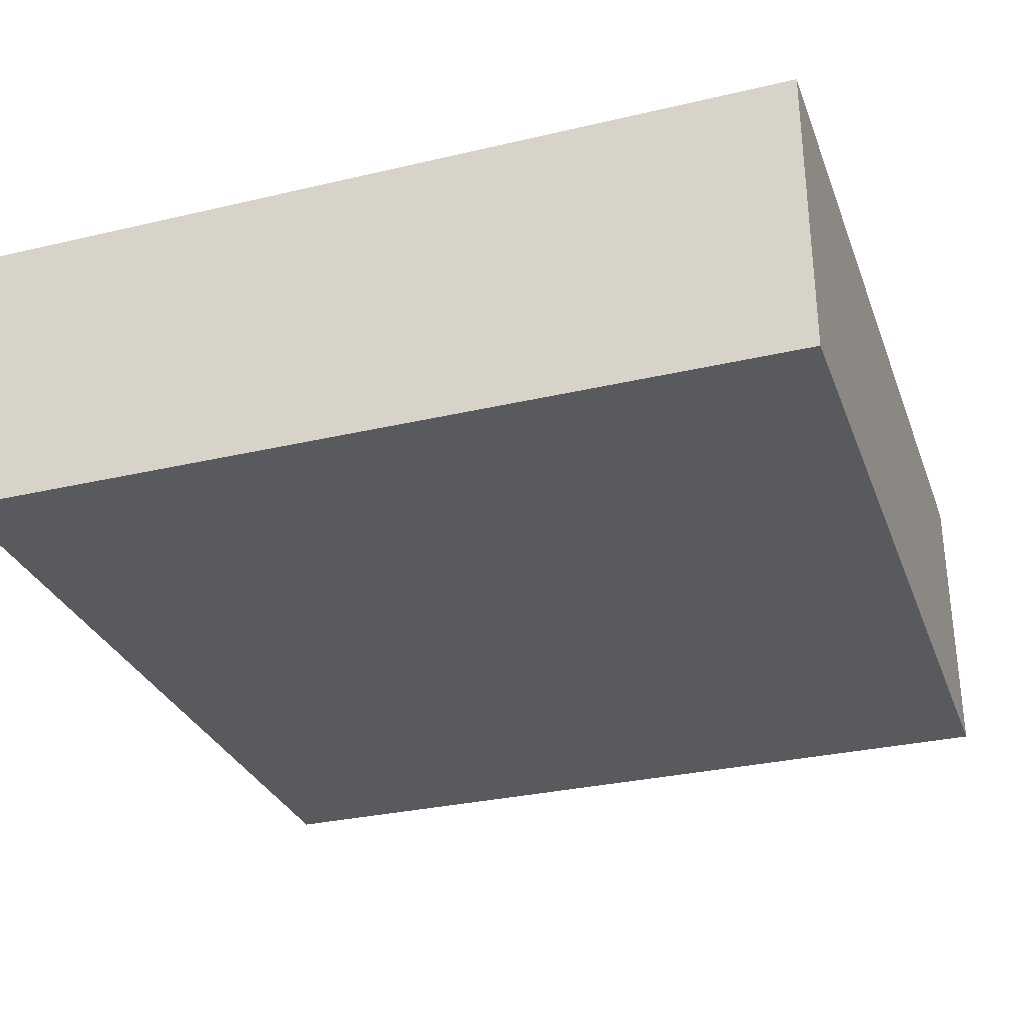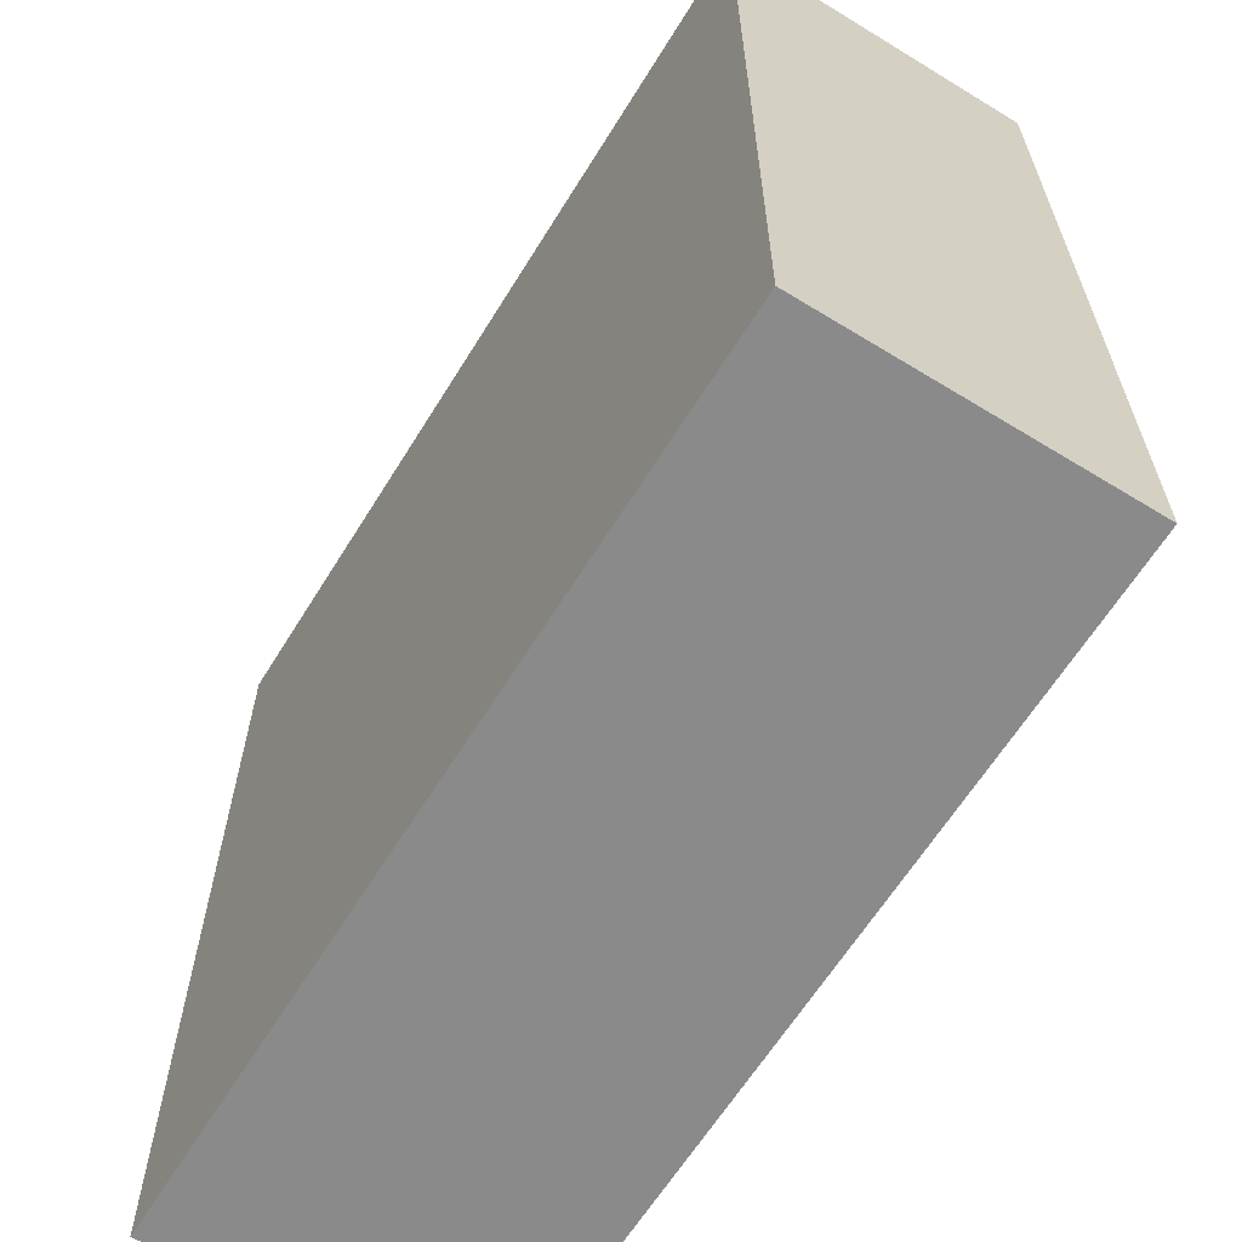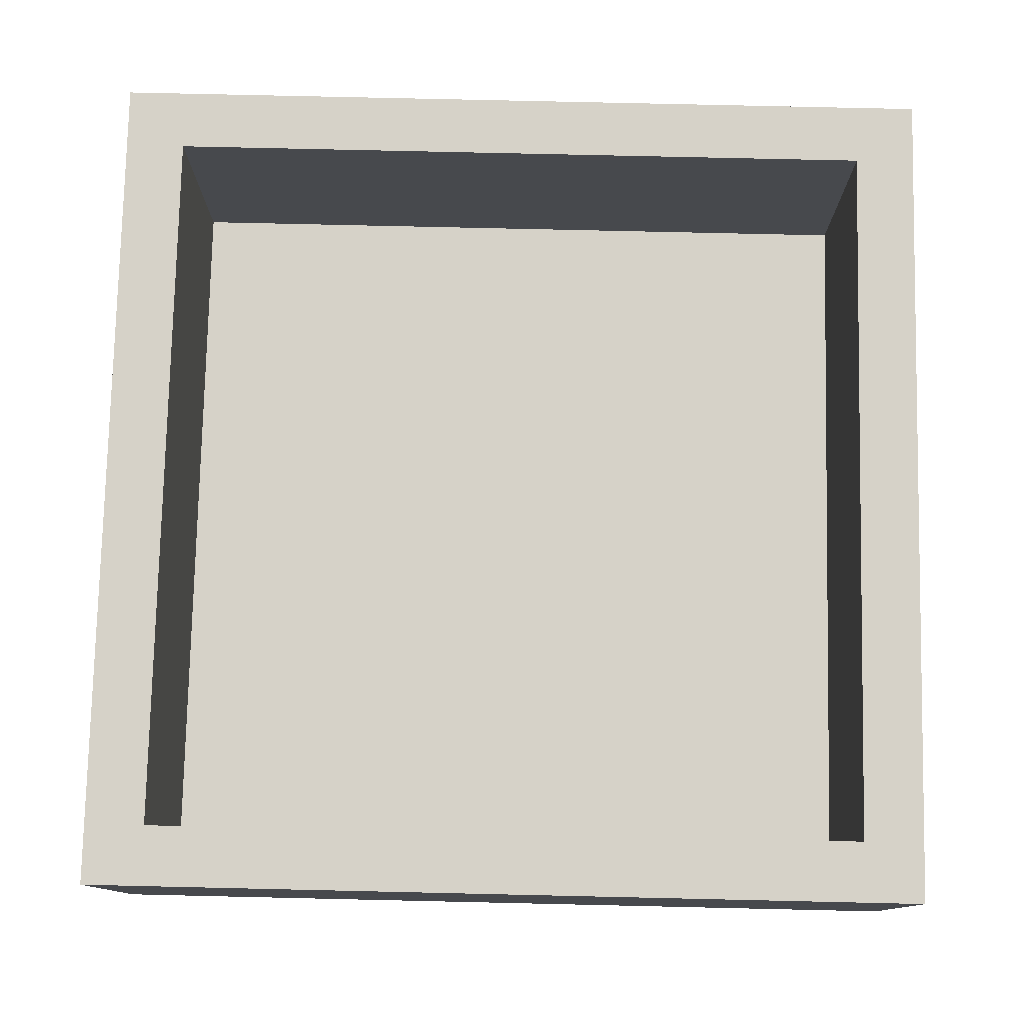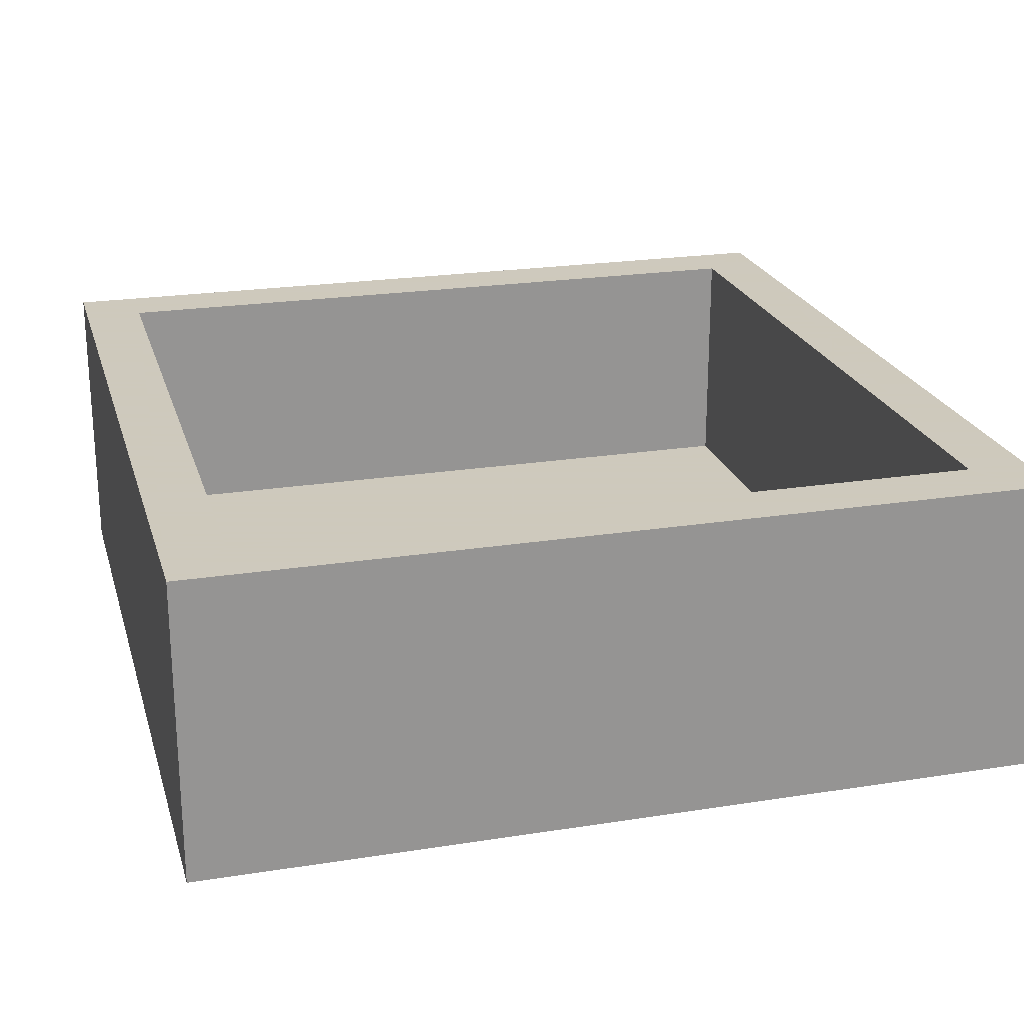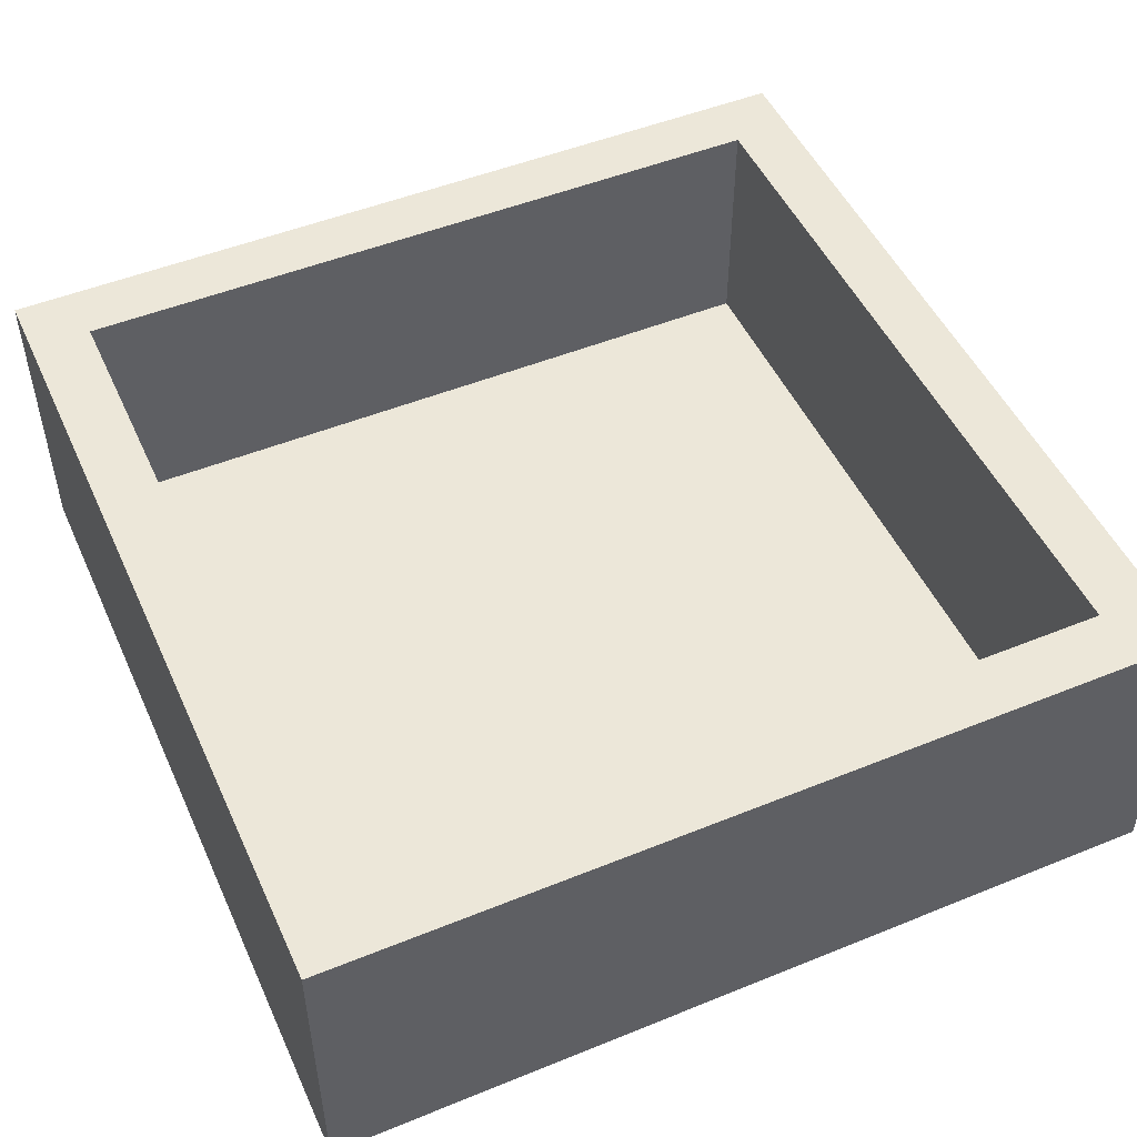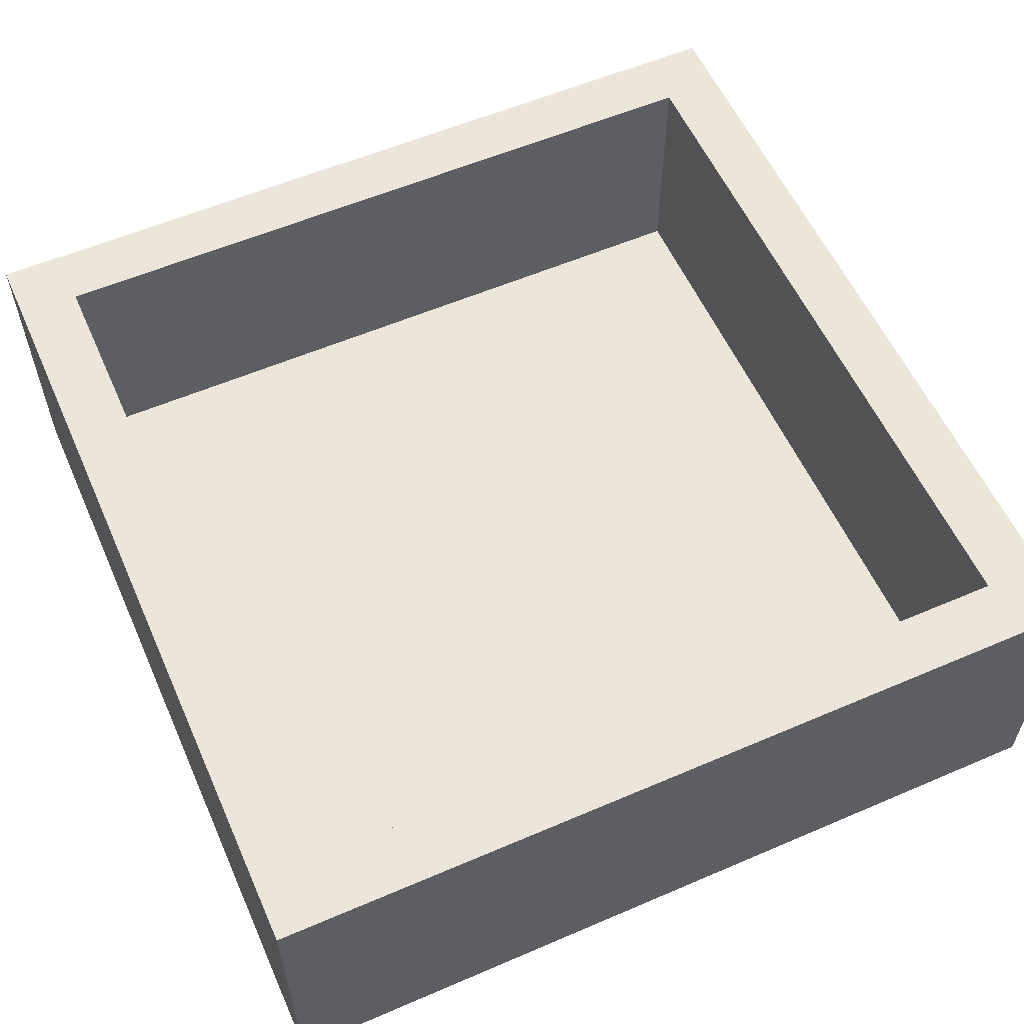
<metadata>
{"format":"obj","ext":"obj","renderer":"f3d","projection":"perspective","resolution":1024,"background":"white","views":[{"elev":-30.6,"azim":-161.3,"up":"+Z"},{"elev":-63.4,"azim":-121.7,"up":"+Y"},{"elev":78.1,"azim":1.3,"up":"+Z"},{"elev":22.6,"azim":-105.2,"up":"+Z"},{"elev":49.8,"azim":-24.1,"up":"+Z"},{"elev":57.6,"azim":66.0,"up":"+Z"}]}
</metadata>
<code>
v 0 0 -0.25
v -1.5 1.5 0
v -1.75 -1.75 -0.25
v 1.5 1.5 0
v 1.5 1.5 1
v 1.75 1.75 -0.25
v -1.75 -1.75 1
v 1.75 -1.75 -0.25
v -1.75 1.75 1
v -1.75 1.75 -0.25
v 1.75 1.75 1
v 1.75 -1.75 1
v 1.5 -1.5 1
v 1.5 -1.5 0
v -1.5 -1.5 1
v -1.5 -1.5 0
v -1.5 1.5 1
f 6 1 10
f 13 15 12
f 7 12 15
f 5 13 11
f 12 11 13
f 4 14 5
f 16 15 14
f 9 7 17
f 13 5 14
f 16 14 2
f 13 14 15
f 4 5 2
f 8 1 6
f 17 5 9
f 3 8 7
f 16 2 15
f 17 15 2
f 10 3 9
f 6 10 11
f 17 2 5
f 11 9 5
f 9 11 10
f 7 9 3
f 12 7 8
f 15 17 7
f 11 12 6
f 8 6 12
f 4 2 14
f 8 3 1
f 1 3 10

</code>
